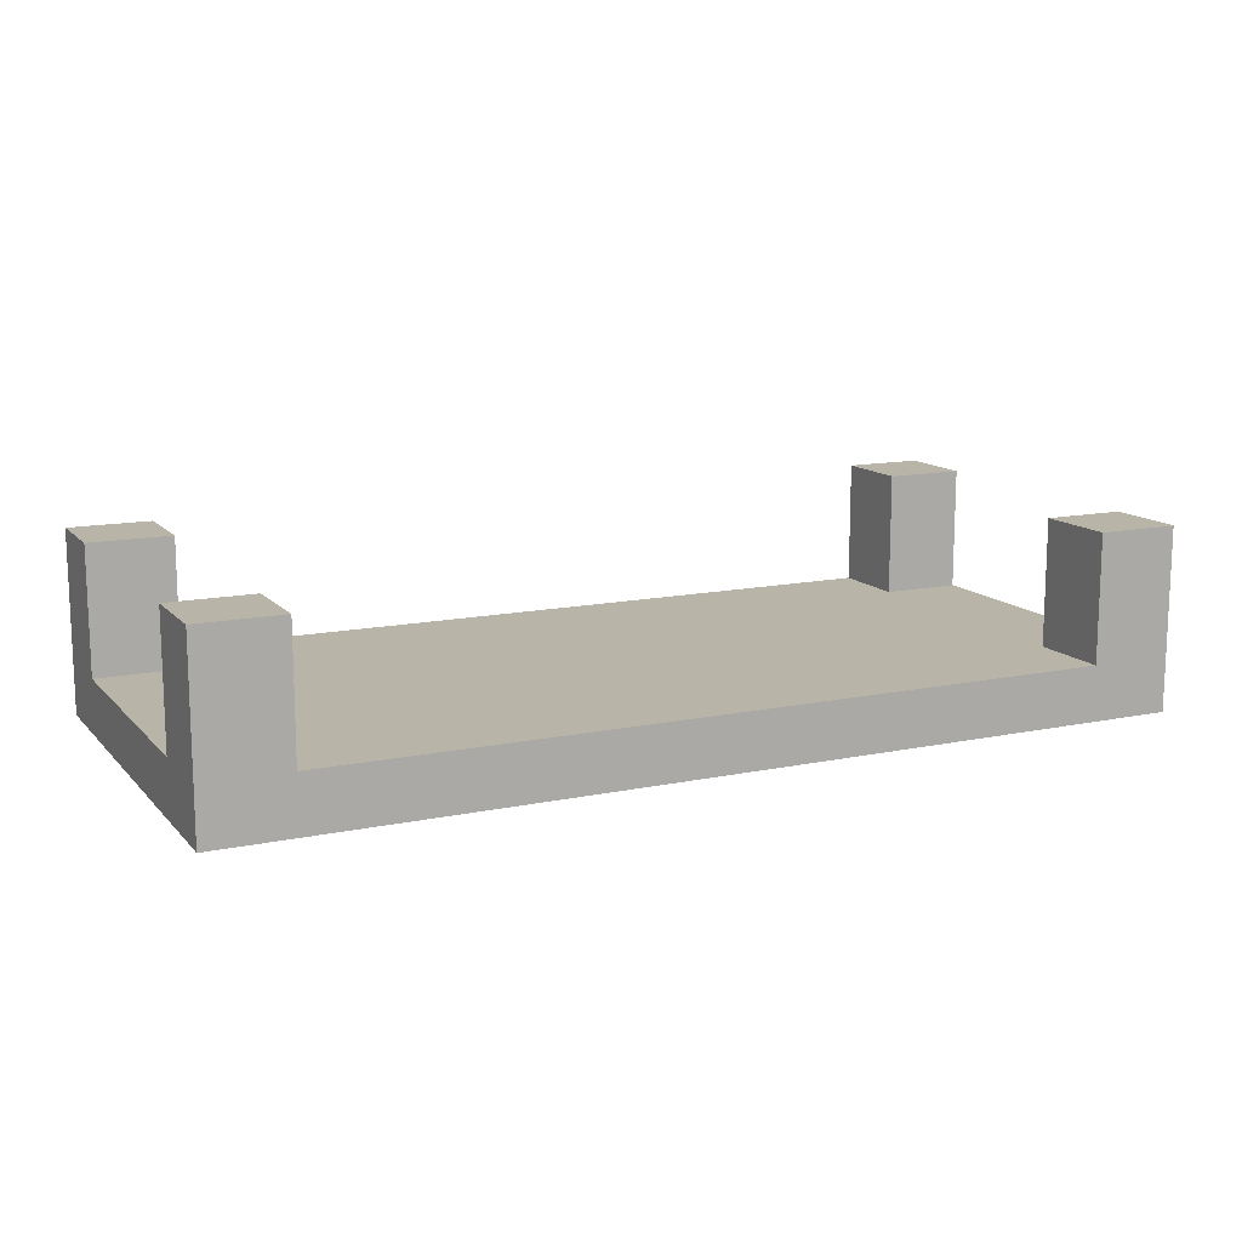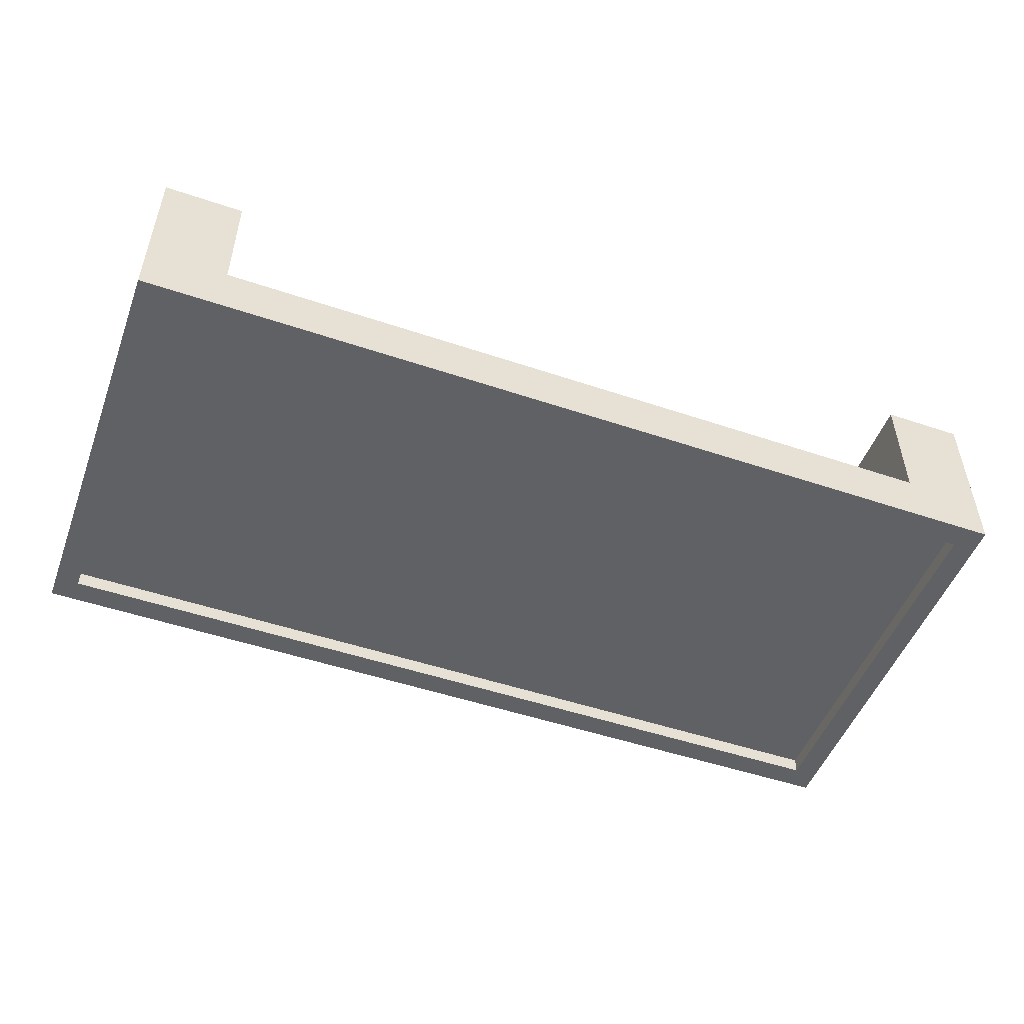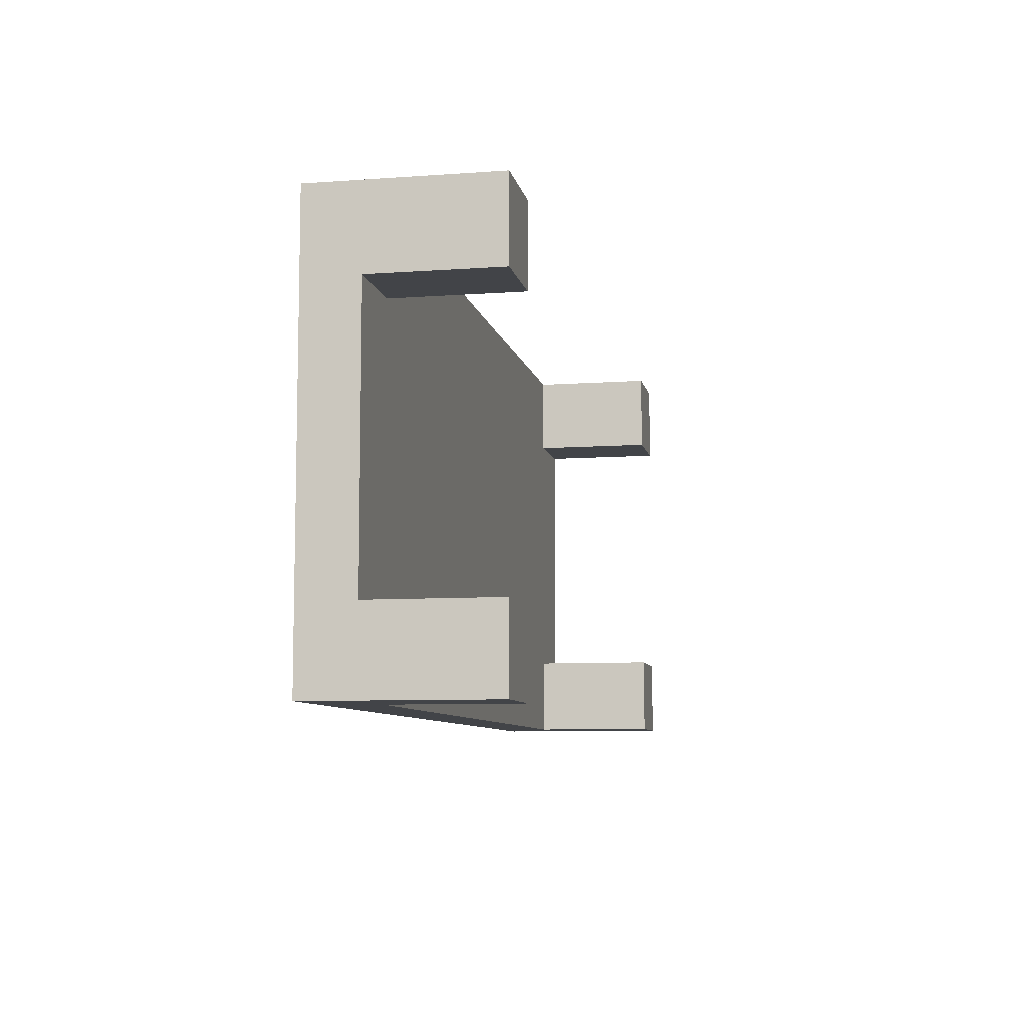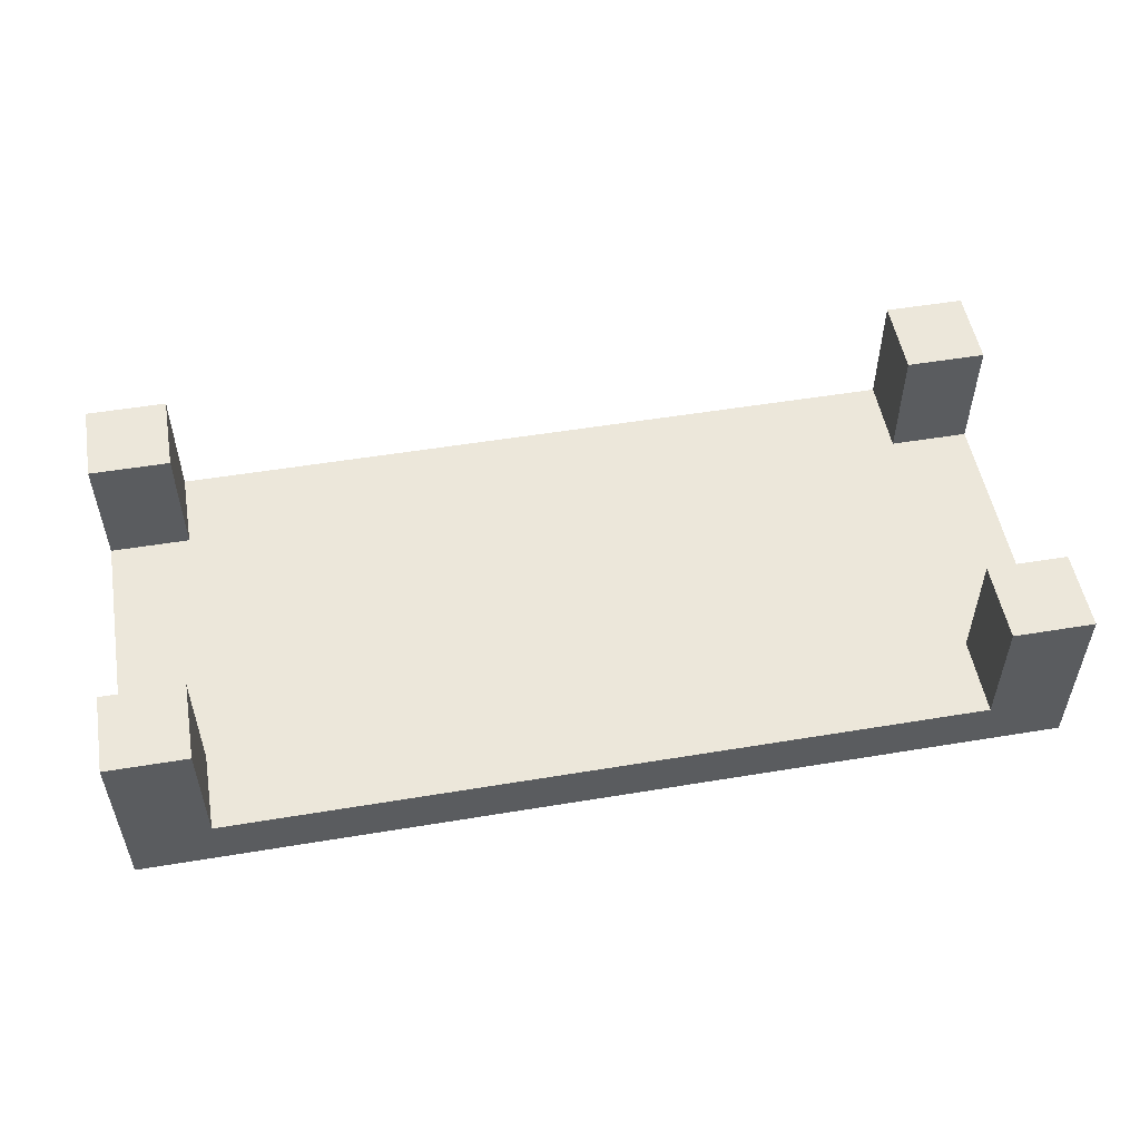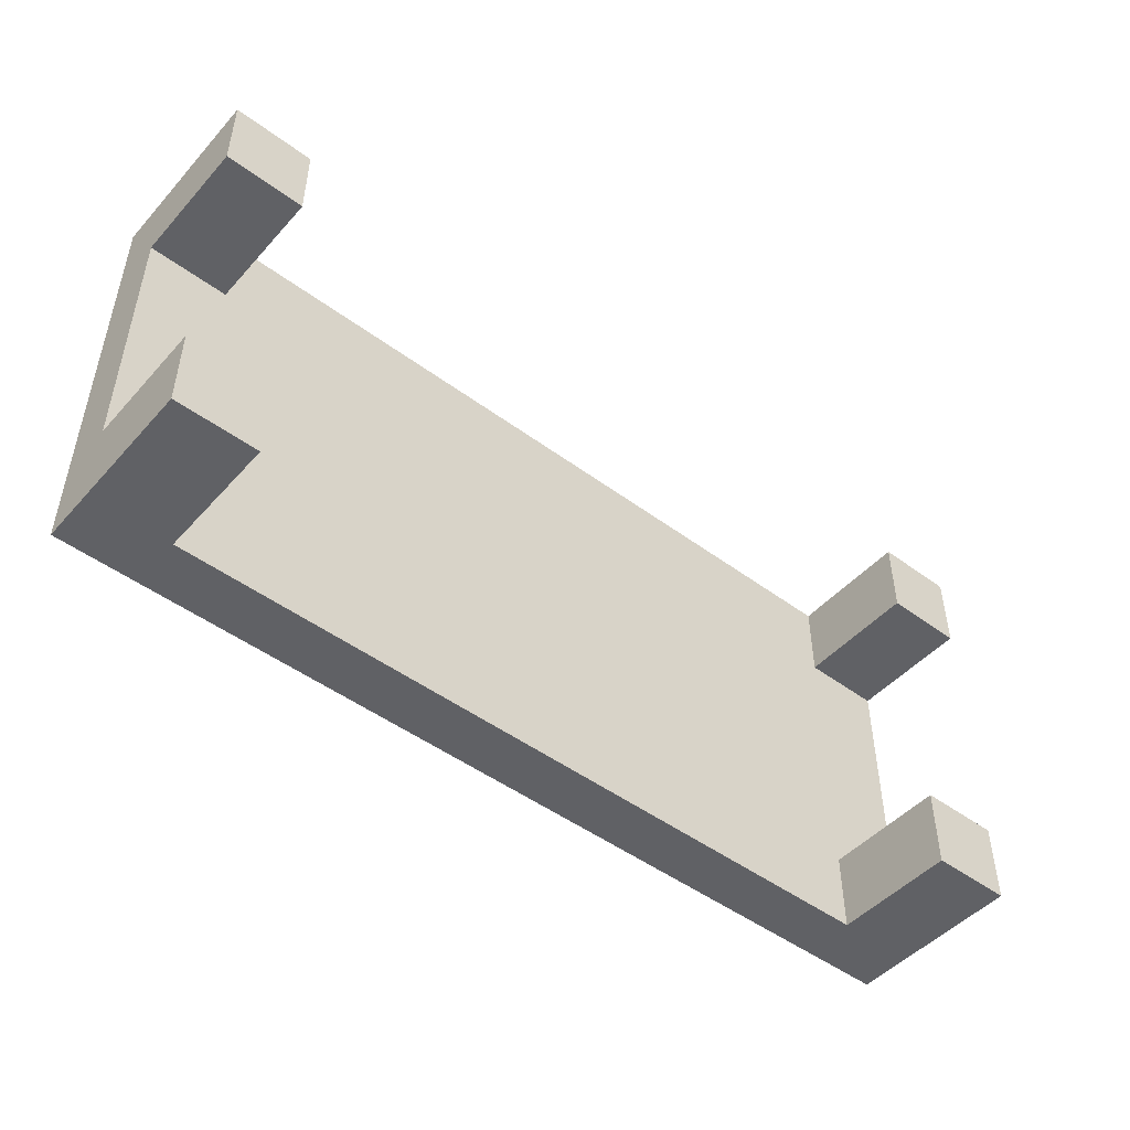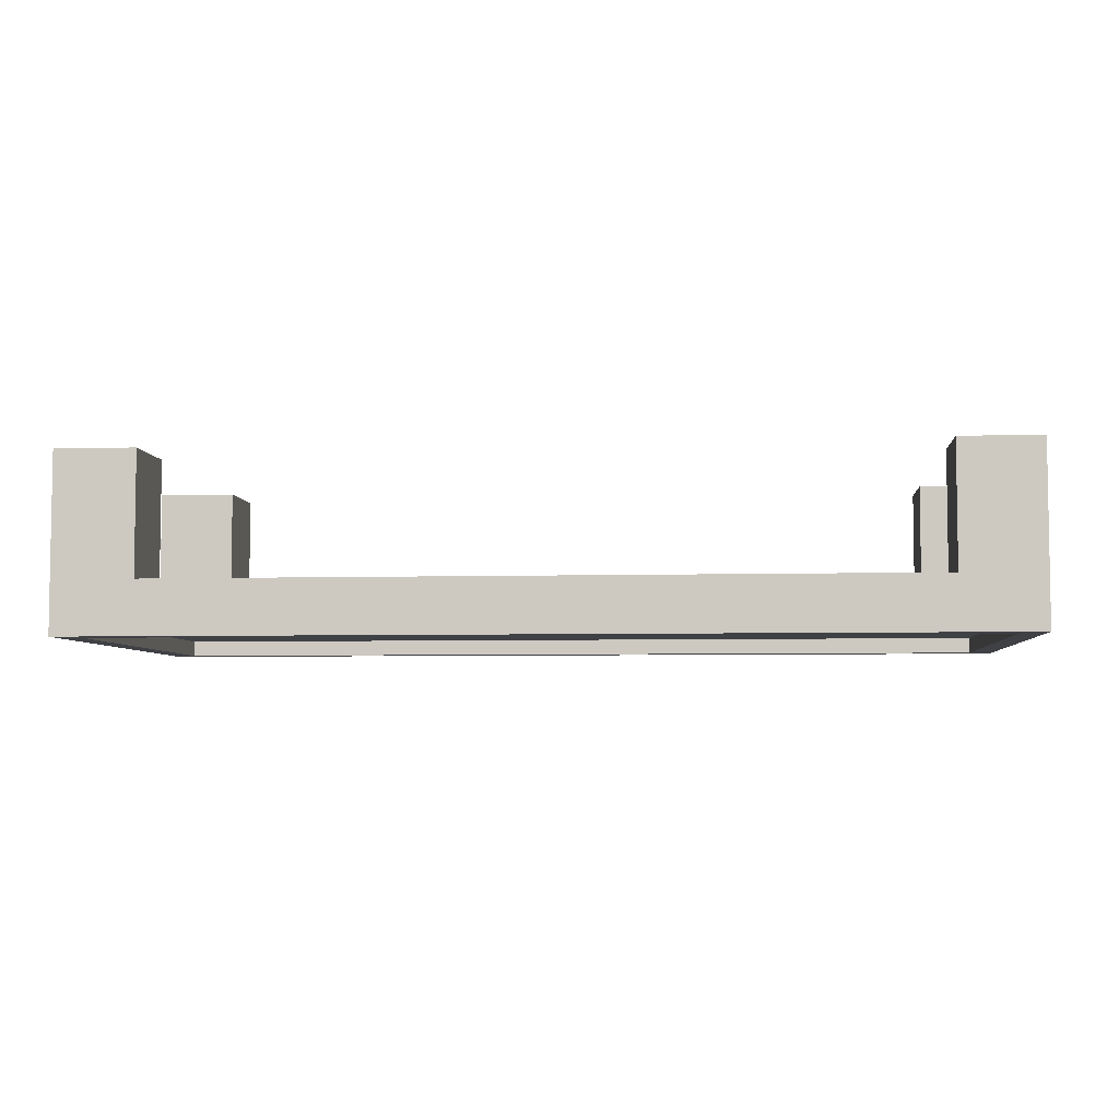
<metadata>
{"format":"obj","ext":"obj","renderer":"f3d","projection":"perspective","resolution":1024,"background":"white","views":[{"elev":13.1,"azim":154.3,"up":"+Z"},{"elev":-50.3,"azim":159.7,"up":"+Z"},{"elev":-8.1,"azim":-78.8,"up":"+Y"},{"elev":52.6,"azim":169.9,"up":"+Z"},{"elev":-48.1,"azim":-39.7,"up":"+Y"},{"elev":-5.4,"azim":5.2,"up":"+Z"}]}
</metadata>
<code>
g Body1
v 4.5 4.5 0
v 166.5 4.5 0
v 166.5 4.5 -3
v 4.5 4.5 -3
v 4.5 75.5 0
v 4.5 75.5 -3
v 166.5 75.5 0
v 166.5 75.5 -3
v 171 0 -3
v 0 0 -3
v 0 80 -3
v 171 80 -3
v 156 15 7
v 156 0 7
v 156 0 30
v 156 15 30
v 171 15 7
v 171 15 30
v 171 0 30
v 15 15 7
v 0 15 7
v 0 15 30
v 15 15 30
v 15 0 7
v 15 0 30
v 0 0 30
v 156 65 7
v 171 65 7
v 171 65 30
v 156 65 30
v 156 80 7
v 156 80 30
v 171 80 30
v 15 65 7
v 15 80 7
v 15 80 30
v 15 65 30
v 0 65 7
v 0 65 30
v 0 80 30
f 1 2 4
f 4 2 3
f 5 1 6
f 6 1 4
f 7 5 8
f 8 5 6
f 2 7 3
f 3 7 8
f 8 9 3
f 3 9 10
f 3 10 4
f 4 10 6
f 6 10 11
f 6 11 12
f 9 8 12
f 12 8 6
f 13 14 16
f 16 14 15
f 17 13 18
f 18 13 16
f 18 16 19
f 19 16 15
f 20 21 23
f 23 21 22
f 24 20 25
f 25 20 23
f 26 25 22
f 22 25 23
f 27 28 30
f 30 28 29
f 31 27 32
f 32 27 30
f 33 32 29
f 29 32 30
f 34 35 37
f 37 35 36
f 38 34 39
f 39 34 37
f 36 40 37
f 37 40 39
f 40 35 11
f 11 35 31
f 11 31 12
f 12 31 33
f 33 31 32
f 40 36 35
f 33 28 12
f 12 28 17
f 12 17 9
f 9 17 19
f 19 17 18
f 33 29 28
f 19 14 9
f 9 14 24
f 9 24 10
f 10 24 26
f 26 24 25
f 19 15 14
f 26 21 10
f 10 21 38
f 10 38 11
f 11 38 40
f 40 38 39
f 26 22 21
f 17 27 13
f 13 27 34
f 13 34 20
f 20 34 38
f 20 38 21
f 17 28 27
f 31 35 27
f 27 35 34
f 24 14 20
f 20 14 13
f 2 1 7
f 7 1 5

</code>
